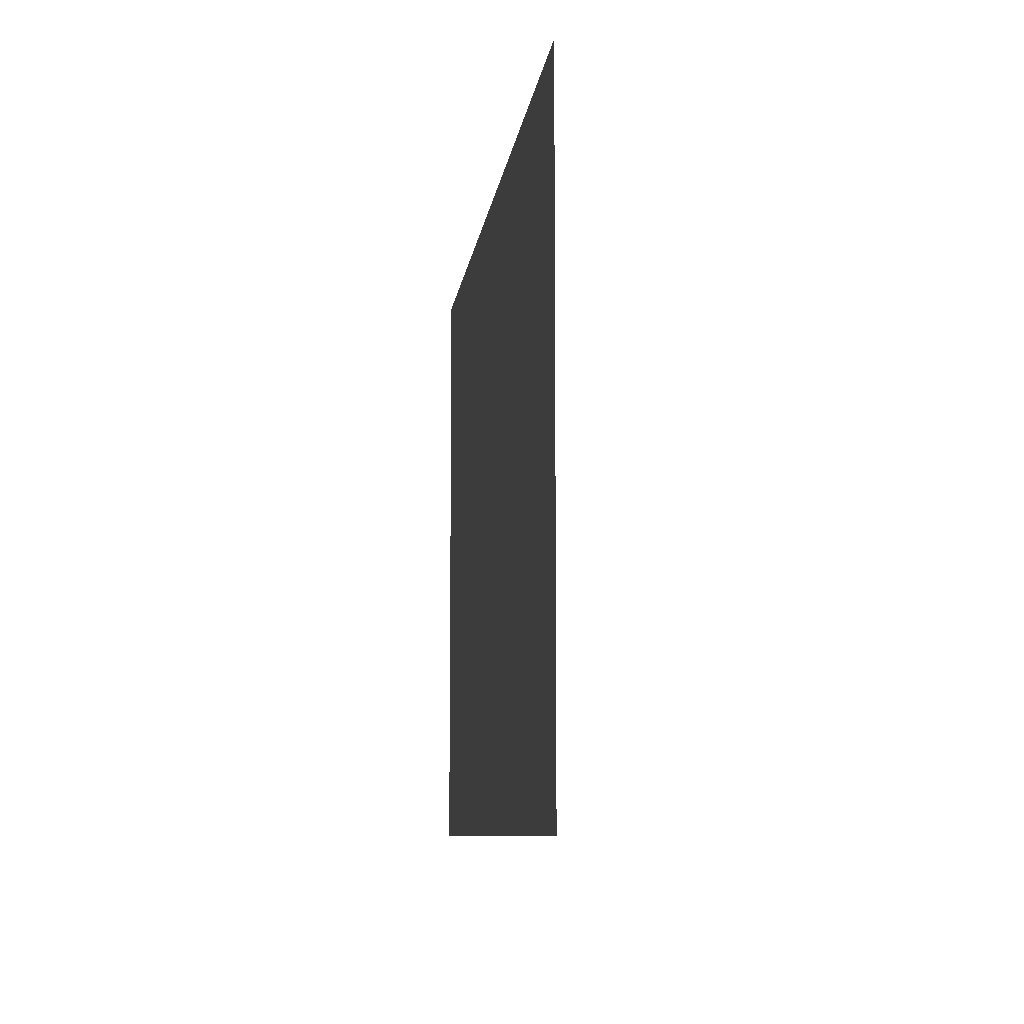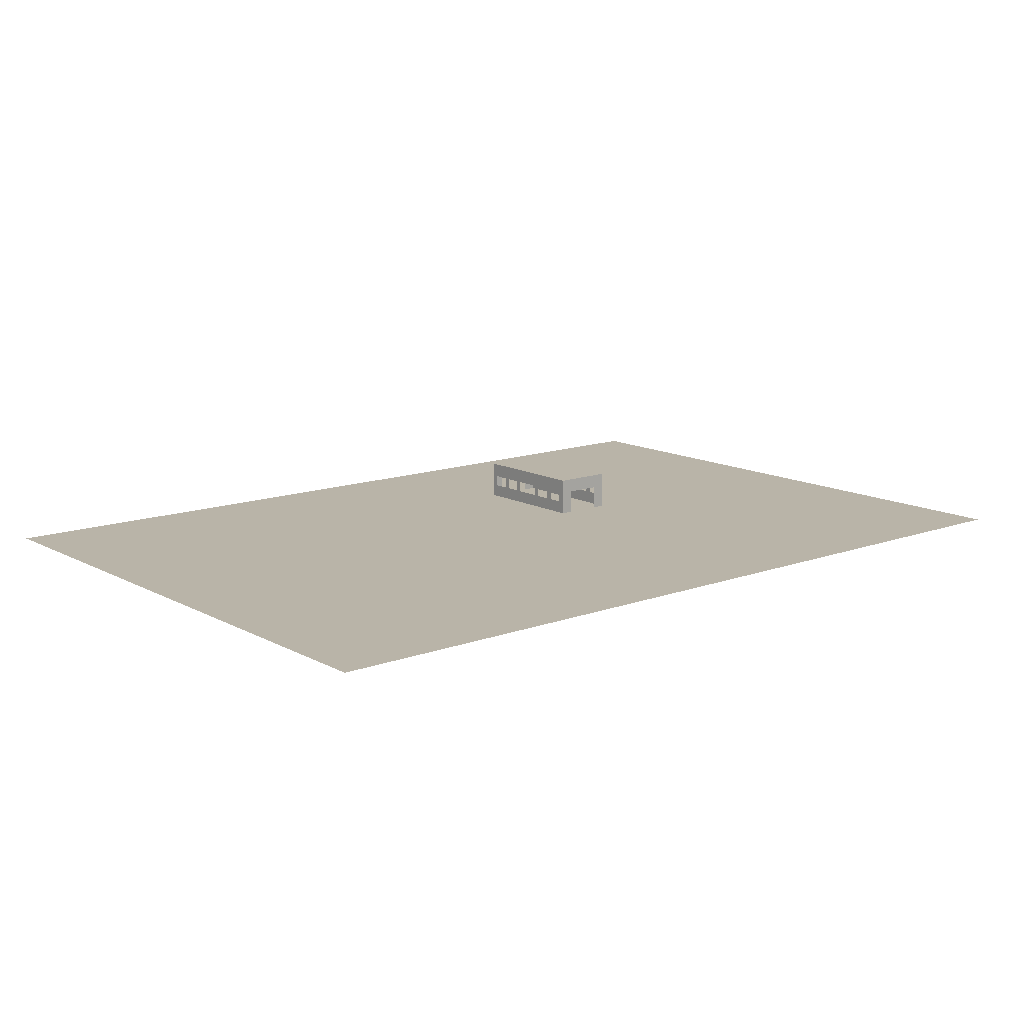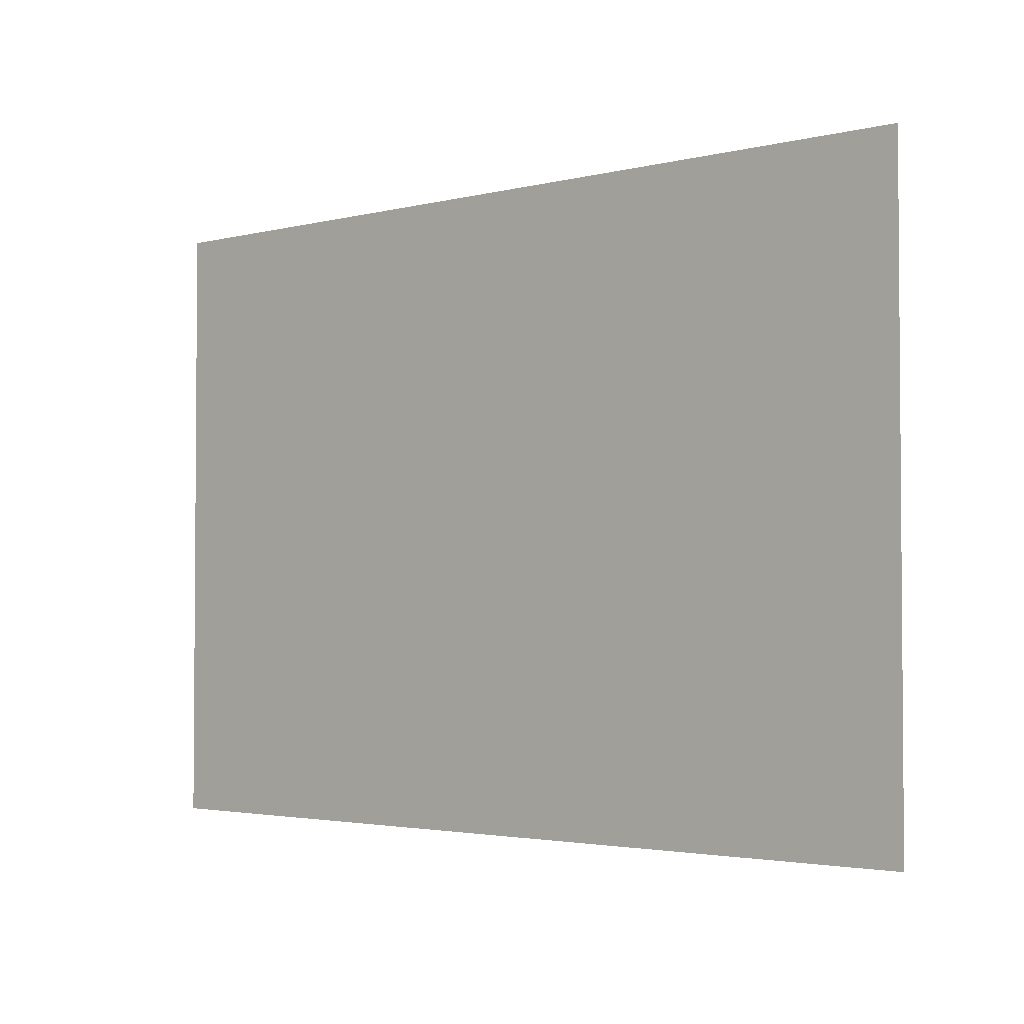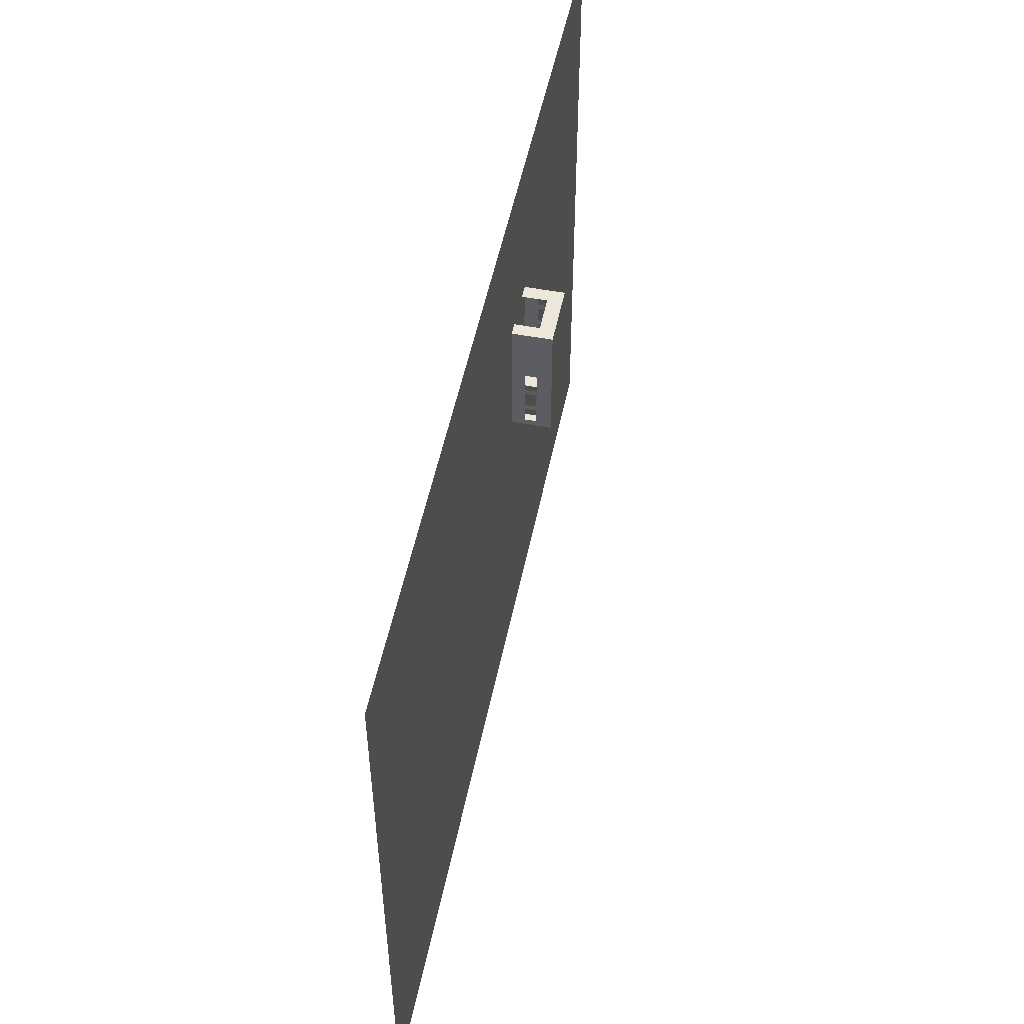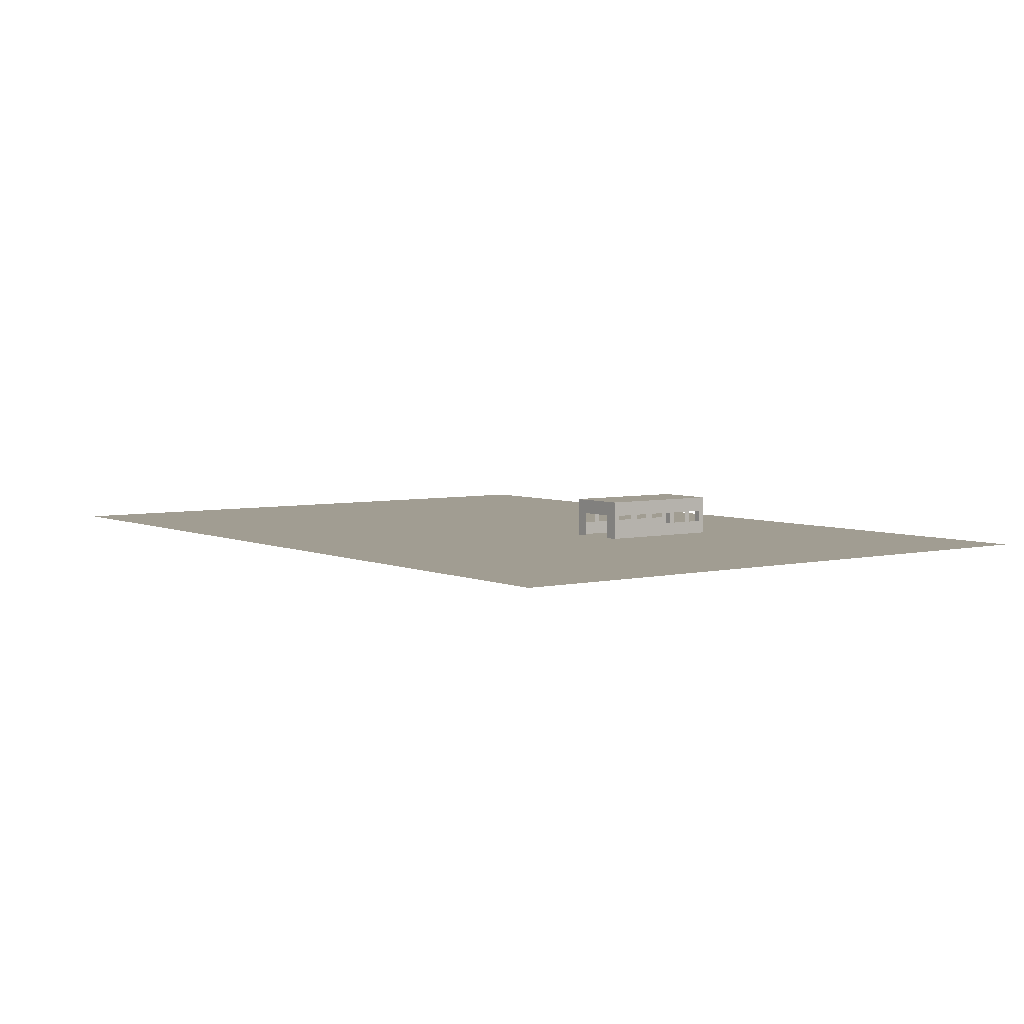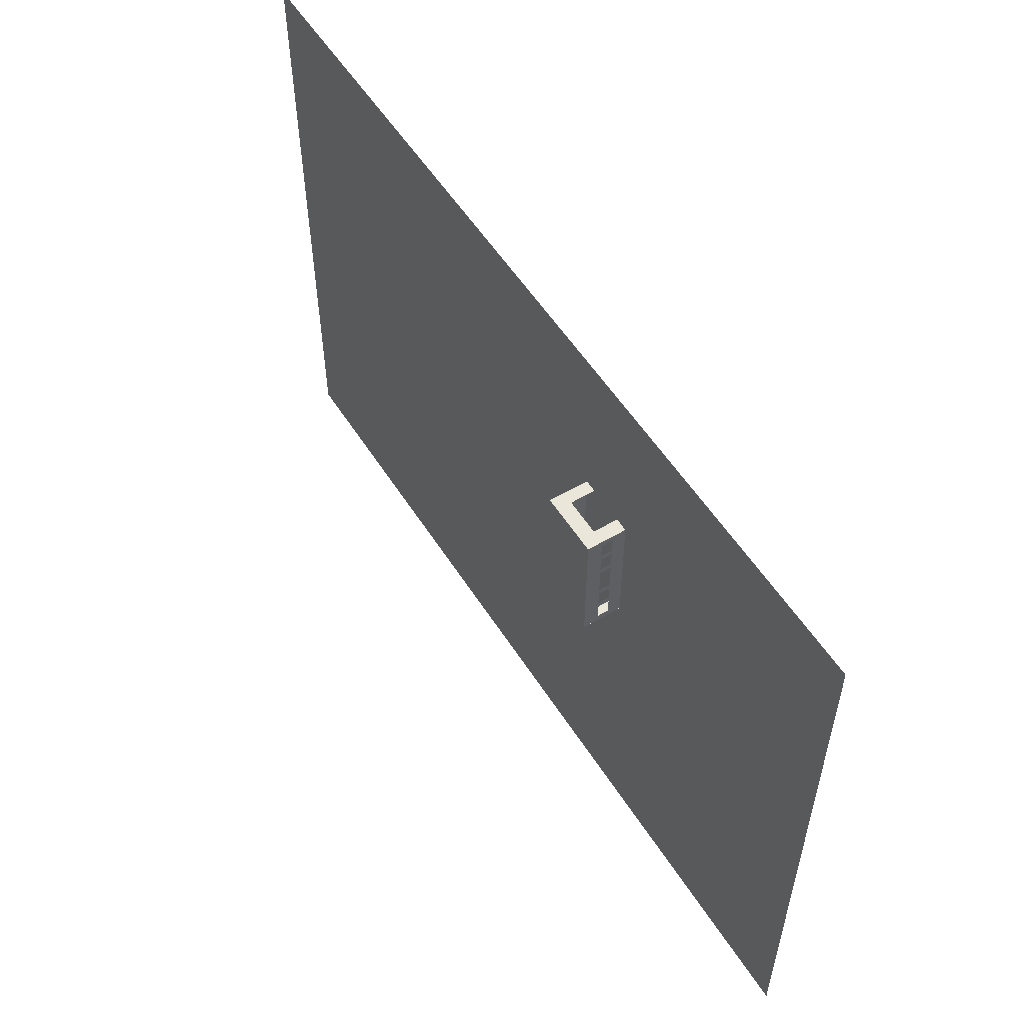
<metadata>
{"format":"obj","ext":"obj","renderer":"f3d","projection":"perspective","resolution":1024,"background":"white","views":[{"elev":-8.5,"azim":83.2,"up":"+Z"},{"elev":13.2,"azim":140.3,"up":"+Y"},{"elev":-2.7,"azim":41.2,"up":"+Z"},{"elev":51.9,"azim":101.5,"up":"+Z"},{"elev":4.7,"azim":-126.4,"up":"+Y"},{"elev":55.0,"azim":-121.9,"up":"+Z"}]}
</metadata>
<code>
g Mesh1 Model
v -928.6 270.1 259.7
v -928.4 -3.148e-14 259.7
v -928.6 -3.148e-14 259.7
f 1 2 3
v -928.4 270.1 259.7
f 2 1 4
f 3 2 1
v -928.6 -3.148e-14 1141
f 2 5 3
v -928.4 -3.148e-14 1141
f 5 2 6
f 3 5 2
v -2910 1.959e-13 2257
f 5 7 3
v -853 1.959e-13 1980
f 8 7 5
v 3224 1.959e-13 2257
f 7 8 9
f 9 8 7
v 54.42 1.959e-13 1980
f 9 8 10
f 10 8 9
v -584.2 -3.148e-14 1396
f 8 11 10
v -837.2 -3.148e-14 1141
f 8 12 11
v -853 -3.148e-14 1141
f 12 8 13
f 13 8 12
f 8 6 13
f 8 5 6
f 5 7 8
f 3 7 5
v -840.5 -8.186e-14 -0
f 7 14 3
v -2910 -8.186e-14 -0
f 14 7 15
f 15 7 14
f 3 14 7
f 3 14 2
f 2 14 3
v -841.6 -3.148e-14 259.7
f 2 14 16
f 16 14 2
v -840.5 -3.26e-14 259.7
f 16 14 17
f 17 14 16
v -229.9 -8.186e-14 -442.4
f 14 18 17
f 15 18 14
v -2910 1.959e-13 -442.4
f 18 15 19
f 19 15 18
f 14 18 15
f 17 18 14
v -588.6 -3.148e-14 -0
f 17 18 20
f 20 18 17
v -229.9 -8.186e-14 -0
f 20 18 21
f 21 18 20
v -229.9 -8.354e-14 -439.3
f 21 18 22
f 22 18 21
v 3224 1.959e-13 -2024
f 18 23 22
f 19 23 18
v -2910 1.959e-13 -2024
f 23 19 24
f 24 19 23
f 18 23 19
f 22 23 18
v 3224 1.959e-13 -439.3
f 22 23 25
f 25 23 22
f 21 22 25
f 25 22 21
v 0 0 -0
f 21 25 26
f 26 25 21
v 3224 -8.186e-14 -0
f 26 25 27
f 27 25 26
v 0 1.765e-13 1396
f 27 28 26
v 54.42 1.959e-13 1396
f 28 27 29
f 26 28 27
v -229.9 9.466e-14 1396
f 28 30 26
f 10 30 28
f 10 11 30
f 10 11 8
f 30 11 10
v -499.7 -3.148e-14 1141
f 11 31 30
v -584.2 -3.148e-14 1141
f 31 11 32
f 32 11 31
f 11 12 32
f 11 12 8
f 32 12 11
v -588.6 -3.148e-14 259.7
f 12 33 32
f 12 17 33
f 12 16 17
f 13 16 12
f 6 16 13
f 16 6 2
f 2 6 16
v -928.4 90.81 1100
f 6 34 2
v -928.4 169.2 1100
f 34 6 35
f 2 34 6
v -928.4 90.81 990.4
f 2 34 36
f 36 34 2
v -928.4 90.81 950.8
f 2 36 37
f 37 36 2
v -928.4 169.2 950.8
f 37 36 38
f 38 36 37
v -928.4 169.2 990.4
f 39 38 36
f 39 4 38
f 35 4 39
v -928.4 270.1 1141
f 35 40 4
f 40 35 6
f 6 35 40
f 35 6 34
f 4 40 35
v -499.7 270.1 1141
f 41 4 40
v -499.7 270.1 259.7
f 4 41 42
f 40 4 41
f 1 40 4
v -928.6 270.1 1141
f 40 1 43
f 43 1 40
f 4 40 1
f 4 1 2
v -928.4 90.81 304.8
f 2 44 4
v -928.4 90.81 414.8
f 2 45 44
v -928.4 90.81 457.3
f 2 46 45
v -928.4 90.81 567.3
f 2 47 46
v -928.4 90.81 606.9
f 2 48 47
v -928.4 90.81 798.3
f 2 49 48
v -928.4 90.81 840.8
f 2 50 49
f 2 37 50
f 50 37 2
f 49 50 2
v -928.4 169.2 798.3
f 49 50 51
f 51 50 49
v -928.4 169.2 840.8
f 52 51 50
f 52 4 51
f 38 4 52
f 38 4 39
f 52 4 38
f 51 4 52
v -928.4 169.2 606.9
f 51 4 53
f 53 4 51
v -928.4 169.2 567.3
f 53 4 54
f 54 4 53
v -928.4 169.2 457.3
f 54 4 55
f 55 4 54
v -928.4 169.2 414.8
f 55 4 56
f 56 4 55
v -928.4 169.2 304.8
f 56 4 57
f 57 4 56
f 57 4 44
f 44 4 57
f 4 44 2
f 44 45 2
f 45 46 2
f 45 46 56
f 56 46 45
f 55 56 46
f 46 56 55
f 46 47 2
f 47 48 2
f 47 48 54
f 54 48 47
f 53 54 48
f 48 54 53
f 48 49 2
f 4 16 2
v -841.6 169.2 259.7
f 16 4 58
f 2 16 4
f 58 4 16
v -588.6 169.2 259.7
f 58 4 59
f 59 4 58
f 42 59 4
v -499.7 -3.148e-14 259.7
f 60 59 42
f 59 60 33
f 33 60 59
f 33 21 60
f 21 33 20
f 20 33 21
f 33 17 20
f 20 17 33
f 33 17 12
f 17 16 12
f 12 16 13
f 13 16 6
v -837.2 169.2 1141
f 13 61 6
f 61 13 12
f 12 13 61
f 6 61 13
f 6 61 40
f 40 61 6
f 40 61 41
f 41 61 40
v -584.2 169.2 1141
f 62 41 61
f 32 41 62
f 41 32 31
f 31 32 41
f 32 60 31
f 32 33 60
f 32 33 12
f 60 33 32
f 60 21 33
f 60 21 31
f 31 21 60
f 30 31 21
f 30 31 11
f 21 31 30
f 21 26 30
f 30 26 21
f 26 30 28
f 28 30 10
f 10 28 29
f 29 28 10
f 29 27 28
f 29 27 10
f 10 27 29
f 9 10 27
f 27 10 9
v -499.7 90.81 1100
f 63 31 60
f 31 63 41
f 41 63 31
v -499.7 169.2 1100
f 64 41 63
f 41 64 42
f 42 64 41
v -499.7 169.2 990.4
f 42 64 65
f 65 64 42
v -499.7 169.2 950.8
f 42 65 66
f 66 65 42
v -499.7 90.81 950.8
f 66 65 67
f 67 65 66
v -499.7 90.81 990.4
f 68 67 65
f 68 60 67
f 63 60 68
f 60 31 63
f 31 60 32
f 68 60 63
f 67 60 68
v -499.7 90.81 840.8
f 67 60 69
f 69 60 67
v -499.7 90.81 798.3
f 69 60 70
f 70 60 69
v -499.7 90.81 606.9
f 70 60 71
f 71 60 70
v -499.7 90.81 567.3
f 71 60 72
f 72 60 71
v -499.7 90.81 457.3
f 72 60 73
f 73 60 72
v -499.7 90.81 414.8
f 73 60 74
f 74 60 73
v -499.7 90.81 304.8
f 74 60 75
f 75 60 74
v -499.7 169.2 304.8
f 75 60 76
f 76 60 75
f 42 76 60
v -499.7 169.2 414.8
f 42 77 76
v -499.7 169.2 457.3
f 42 78 77
v -499.7 169.2 567.3
f 42 79 78
v -499.7 169.2 606.9
f 42 80 79
v -499.7 169.2 798.3
f 42 81 80
v -499.7 169.2 840.8
f 42 82 81
f 42 66 82
f 82 66 42
f 81 82 42
f 81 82 70
f 70 82 81
f 69 70 82
f 82 70 69
f 80 81 42
f 79 80 42
f 79 80 72
f 72 80 79
f 71 72 80
f 80 72 71
f 78 79 42
f 77 78 42
f 77 78 74
f 74 78 77
f 73 74 78
f 78 74 73
f 76 77 42
f 60 76 42
f 42 59 60
f 4 59 42
f 42 41 4
f 65 67 68
f 63 41 64
f 62 41 32
f 61 41 62
f 13 6 8
f 6 5 8
f 6 2 5
f 50 51 52
f 39 4 35
f 36 38 39

</code>
